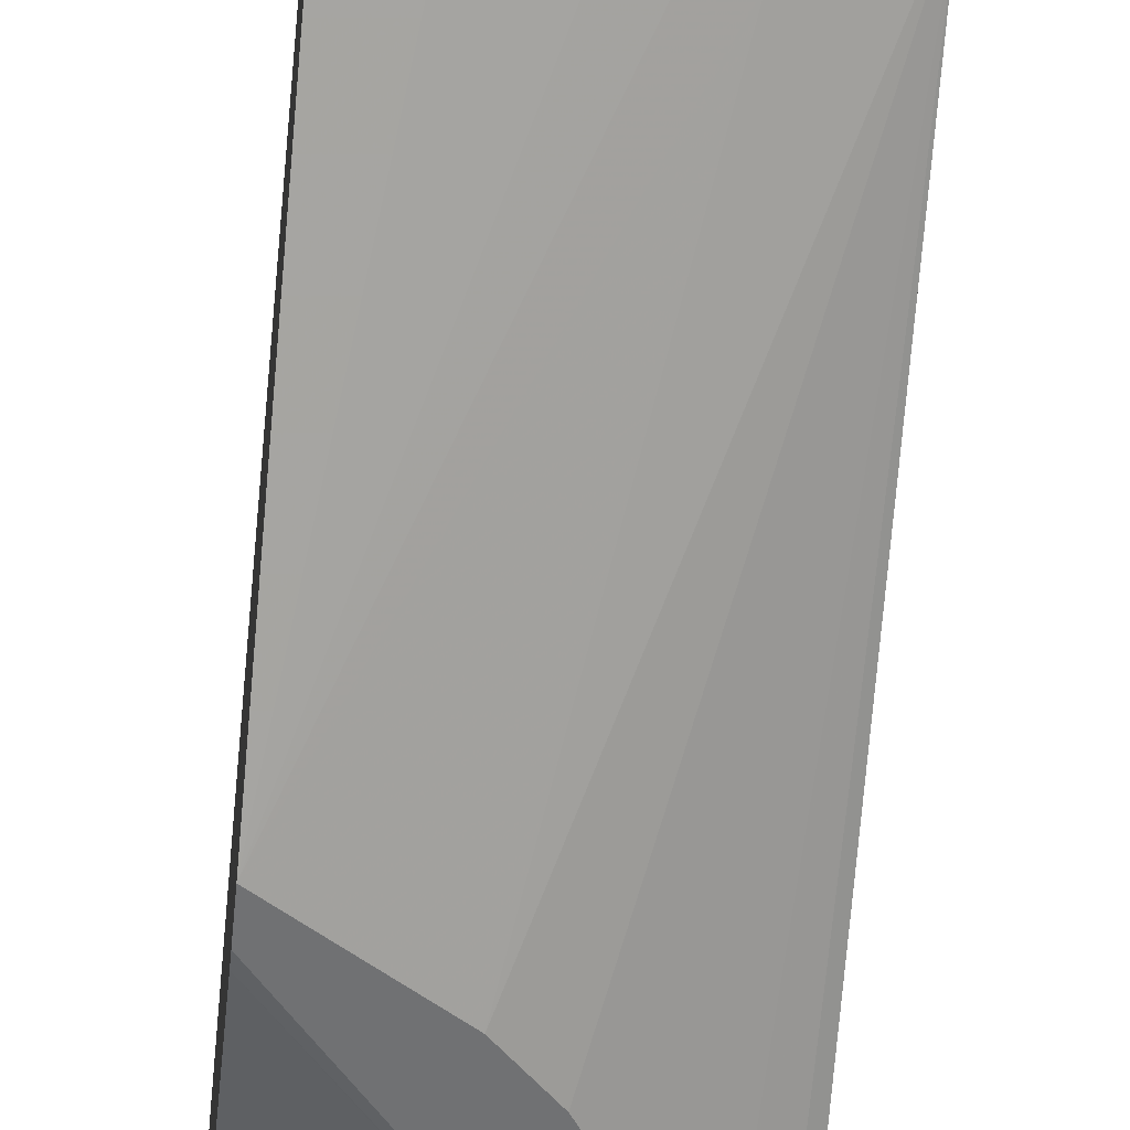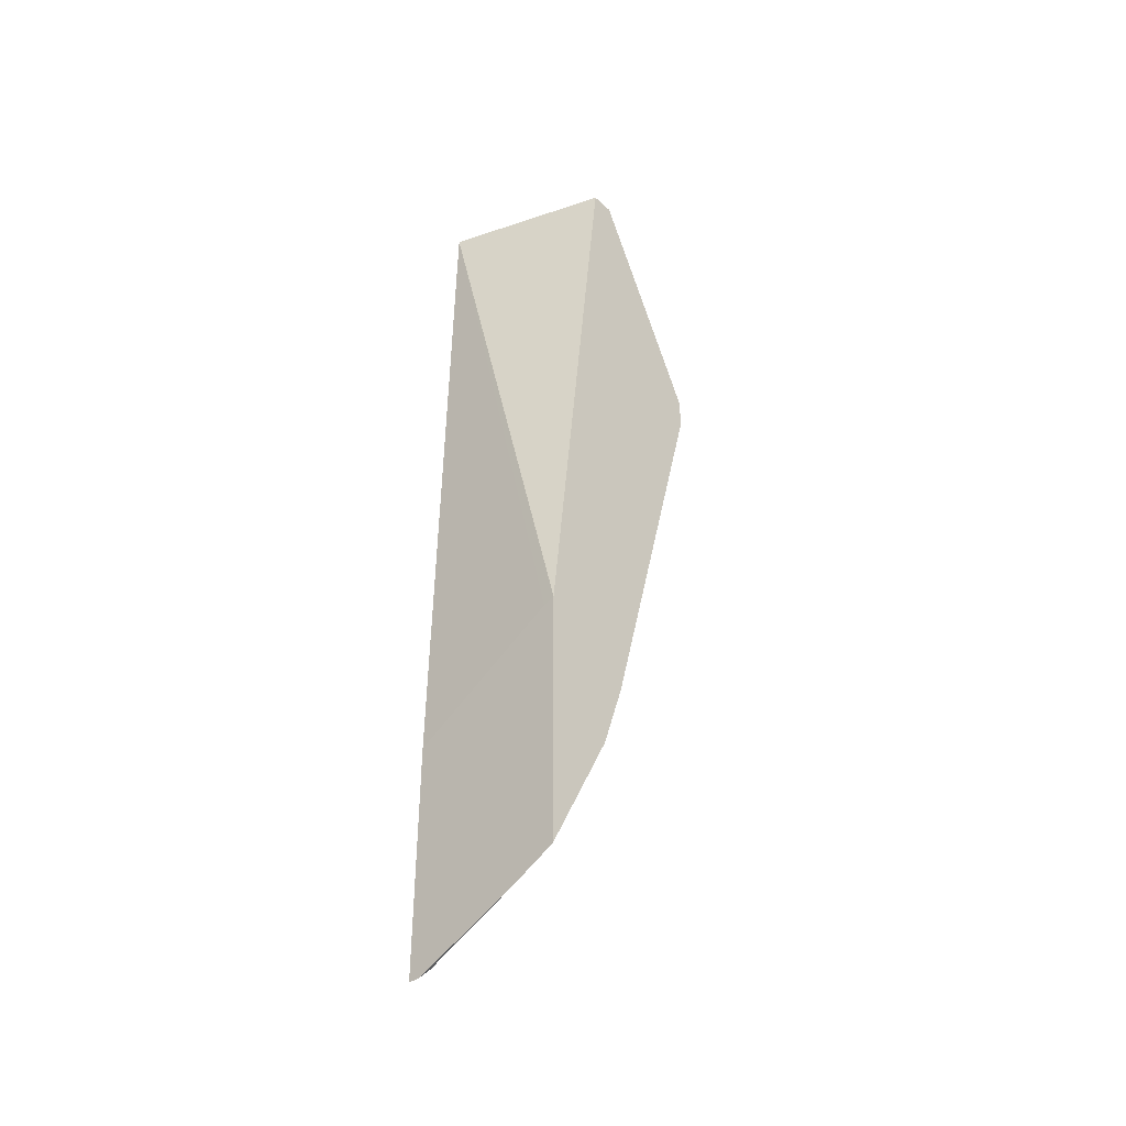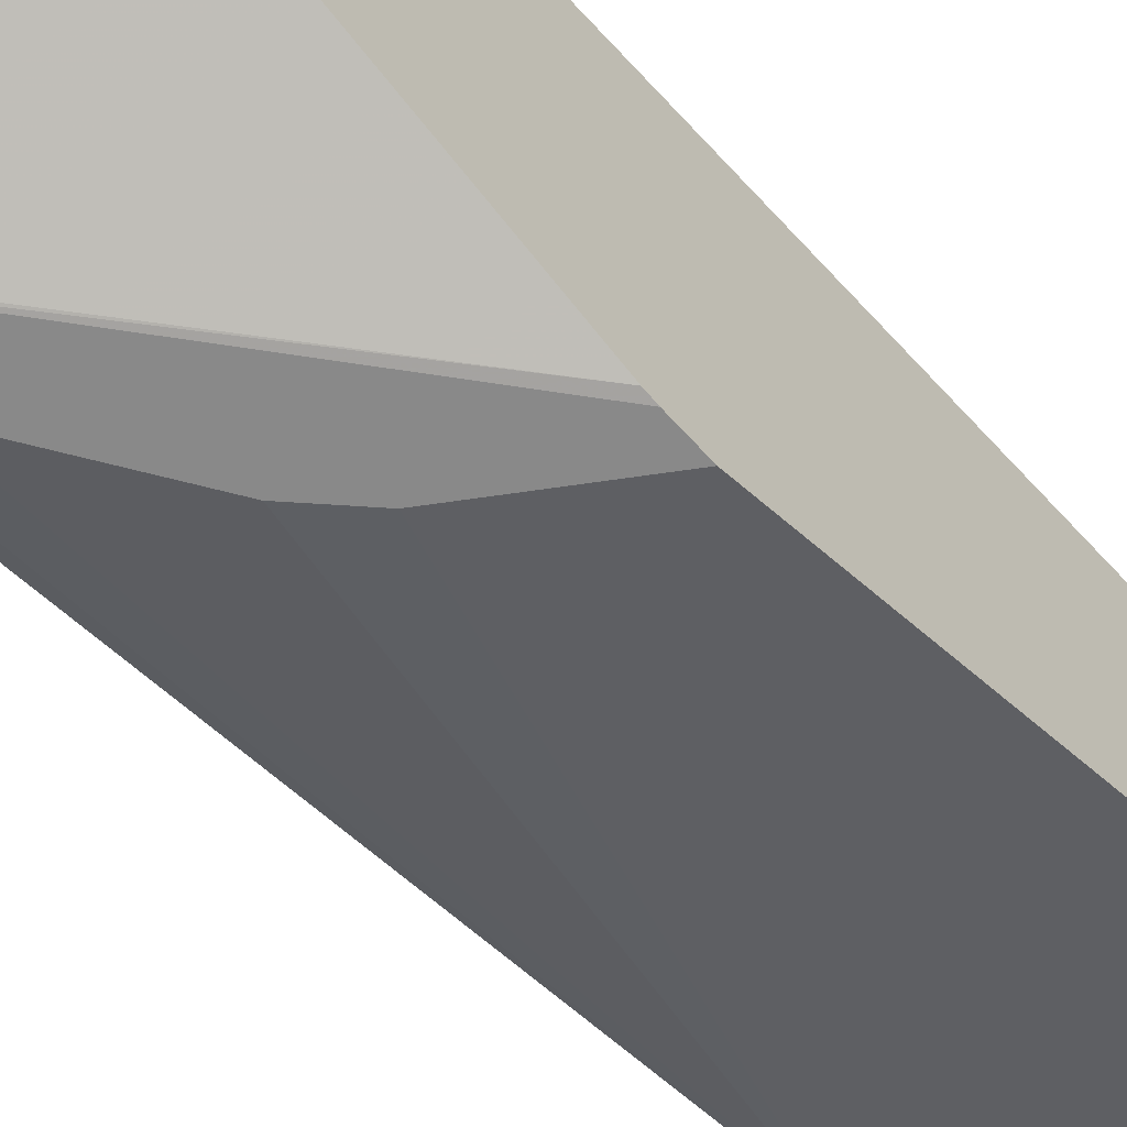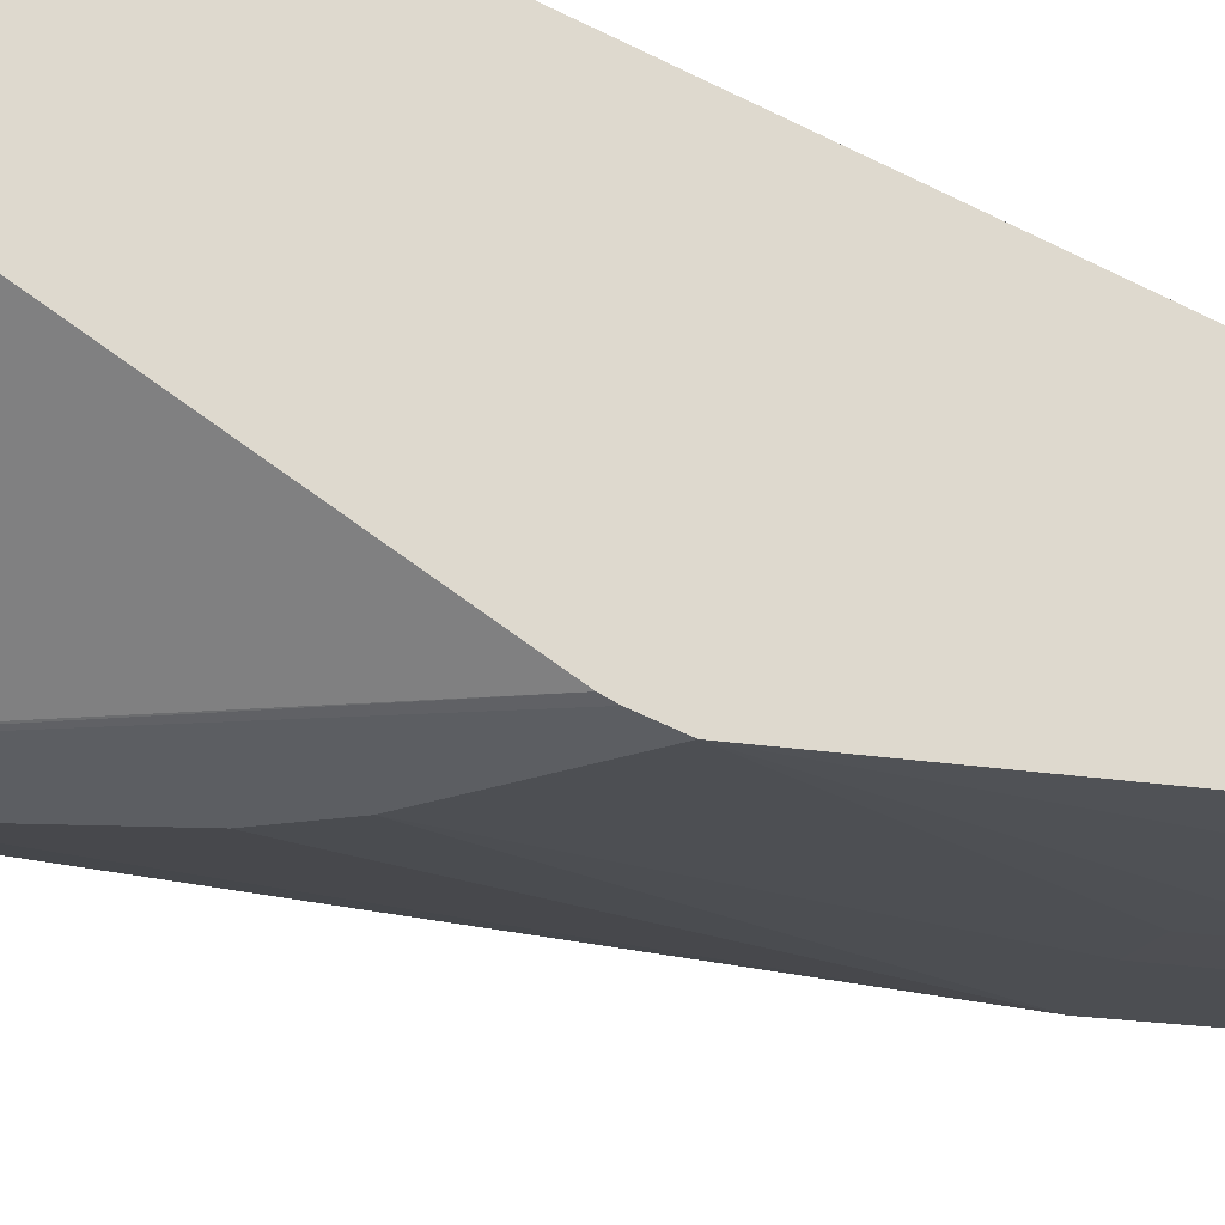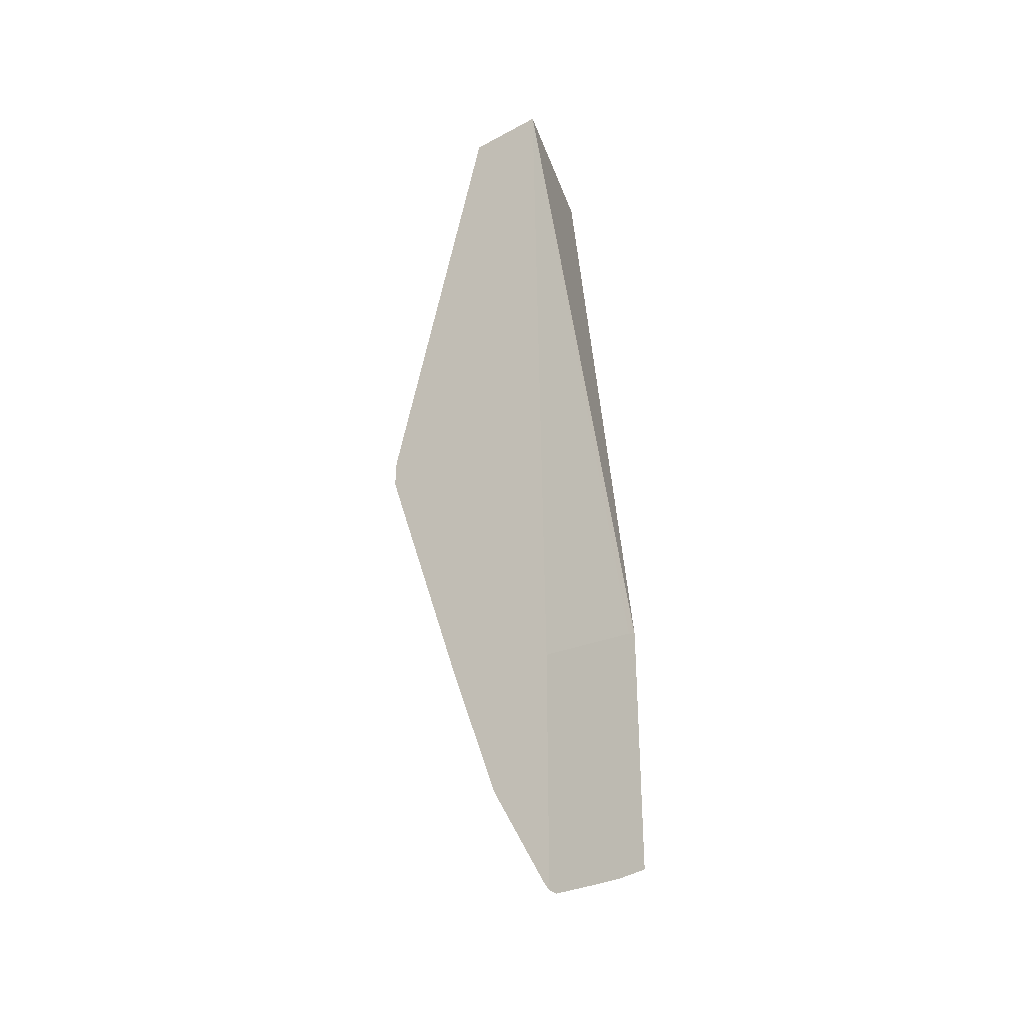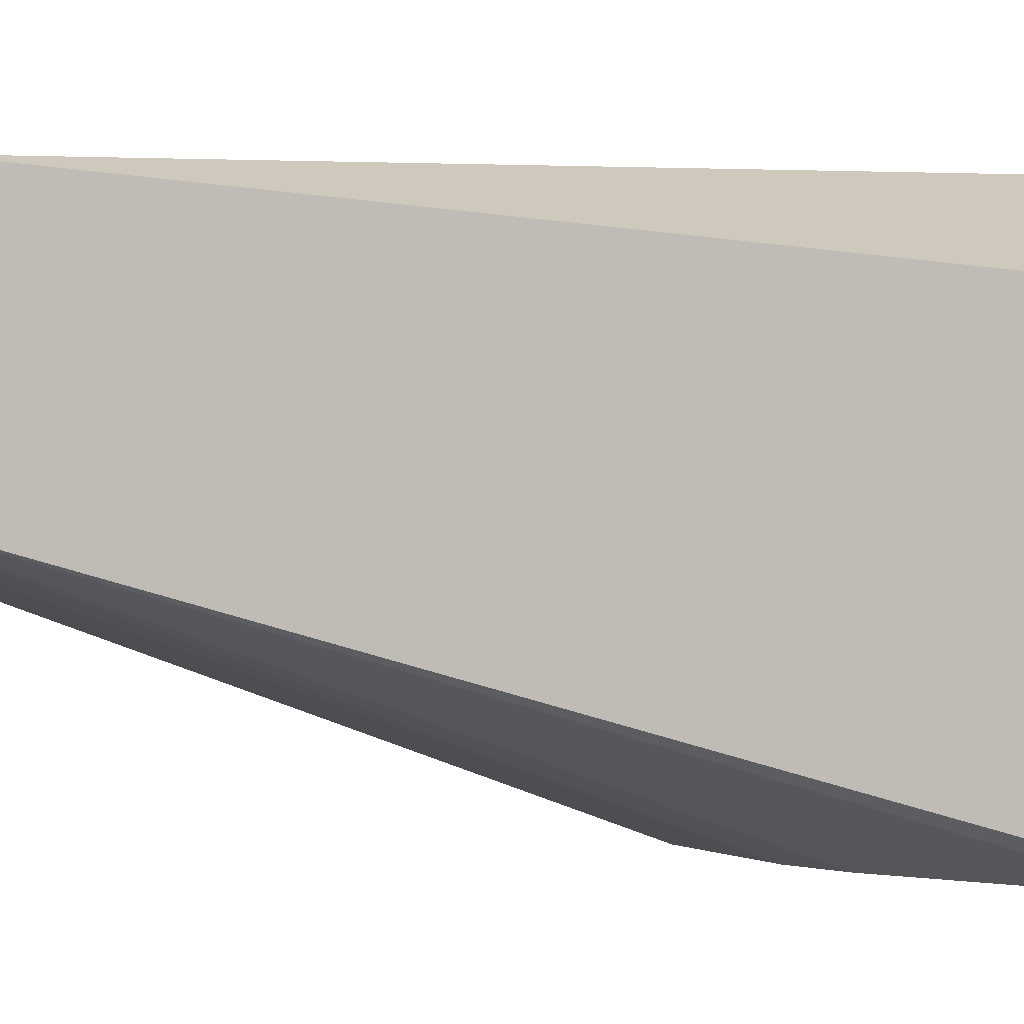
<metadata>
{"format":"obj","ext":"obj","renderer":"f3d","projection":"perspective","resolution":1024,"background":"white","views":[{"elev":-55.2,"azim":174.9,"up":"+Y"},{"elev":-40.7,"azim":-138.1,"up":"+Z"},{"elev":-63.1,"azim":41.3,"up":"+Y"},{"elev":-37.8,"azim":54.1,"up":"+Y"},{"elev":-32.2,"azim":126.9,"up":"+Z"},{"elev":1.7,"azim":-79.6,"up":"+Y"}]}
</metadata>
<code>
v -0.2716 -0.3114 -0.8359
v -0.2716 -0.3156 -0.8301
v -0.281 -0.3114 -0.8359
v -0.2716 -0.3114 -0.6303
v -0.2882 -0.3156 -0.8301
v -0.2716 -0.365 -0.7417
v -0.3137 -0.3114 -0.822
v -0.2782 -0.3114 -0.6261
v -0.2716 -0.321 -0.003016
v -0.3088 -0.3242 -0.8052
v -0.3705 -0.3114 -0.7974
v -0.3293 -0.3114 -0.8153
v -0.2716 -0.3664 -0.739
v -0.3088 -0.3654 -0.723
v -0.3088 -0.3448 -0.7641
v -0.4011 -0.3114 -0.5544
v -0.411 -0.3705 -0.003016
v -0.2716 -0.3911 -0.003016
v -0.411 -0.3114 -0.5506
v -0.3911 -0.3242 -0.7641
v -0.411 -0.3114 -0.777
v -0.3088 -0.3911 -0.6586
v -0.2716 -0.4107 -0.618
v -0.3705 -0.386 -0.6406
v -0.3911 -0.3654 -0.6818
v -0.411 -0.3911 -0.003016
v -0.411 -0.4885 -0.2016
v -0.2716 -0.4882 -0.365
v -0.411 -0.3292 -0.7416
v -0.411 -0.3225 -0.7549
v -0.411 -0.3158 -0.7683
v -0.3499 -0.3911 -0.638
v -0.2716 -0.4889 -0.3897
v -0.3705 -0.4065 -0.5789
v -0.411 -0.3909 -0.5976
v -0.411 -0.3704 -0.6593
v -0.411 -0.4889 -0.2043
v -0.4091 -0.4889 -0.2059
v -0.2716 -0.4889 -0.3712
v -0.3499 -0.4117 -0.5763
v -0.3293 -0.4889 -0.3526
v -0.3499 -0.4889 -0.3319
v -0.3911 -0.4889 -0.2702
v -0.4048 -0.4871 -0.2539
v -0.411 -0.4887 -0.2312
v -0.411 -0.4889 -0.2295
f 20 30 31
f 20 31 21
f 20 25 36
f 22 33 32
f 22 32 24
f 43 45 44
f 22 23 33
f 20 36 29
f 20 29 30
f 17 30 29
f 18 26 27
f 17 27 26
f 17 37 27
f 17 46 37
f 17 45 46
f 17 35 45
f 17 36 35
f 17 29 36
f 24 32 40
f 18 27 28
f 24 40 34
f 33 46 43
f 24 35 36
f 17 31 30
f 43 46 45
f 35 44 45
f 35 43 44
f 35 42 43
f 35 41 42
f 34 41 35
f 33 34 40
f 33 41 34
f 33 42 41
f 33 43 42
f 33 37 46
f 33 38 37
f 33 39 38
f 32 33 40
f 28 38 39
f 27 38 28
f 27 37 38
f 24 36 25
f 24 34 35
f 17 21 31
f 5 6 10
f 14 20 15
f 1 13 6
f 1 23 13
f 1 33 23
f 1 39 33
f 1 28 39
f 1 18 28
f 1 9 18
f 1 4 9
f 1 6 2
f 1 8 4
f 1 21 19
f 1 11 21
f 1 12 11
f 1 7 12
f 1 3 7
f 1 5 3
f 1 2 5
f 17 19 21
f 1 19 16
f 2 6 5
f 1 16 8
f 4 8 9
f 14 25 20
f 3 5 7
f 14 24 25
f 14 22 24
f 13 23 22
f 13 22 14
f 10 20 11
f 10 15 20
f 9 19 17
f 11 20 21
f 9 26 18
f 9 17 26
f 8 16 9
f 6 15 10
f 6 14 15
f 6 13 14
f 5 12 7
f 9 16 19
f 5 11 12
f 5 10 11

</code>
